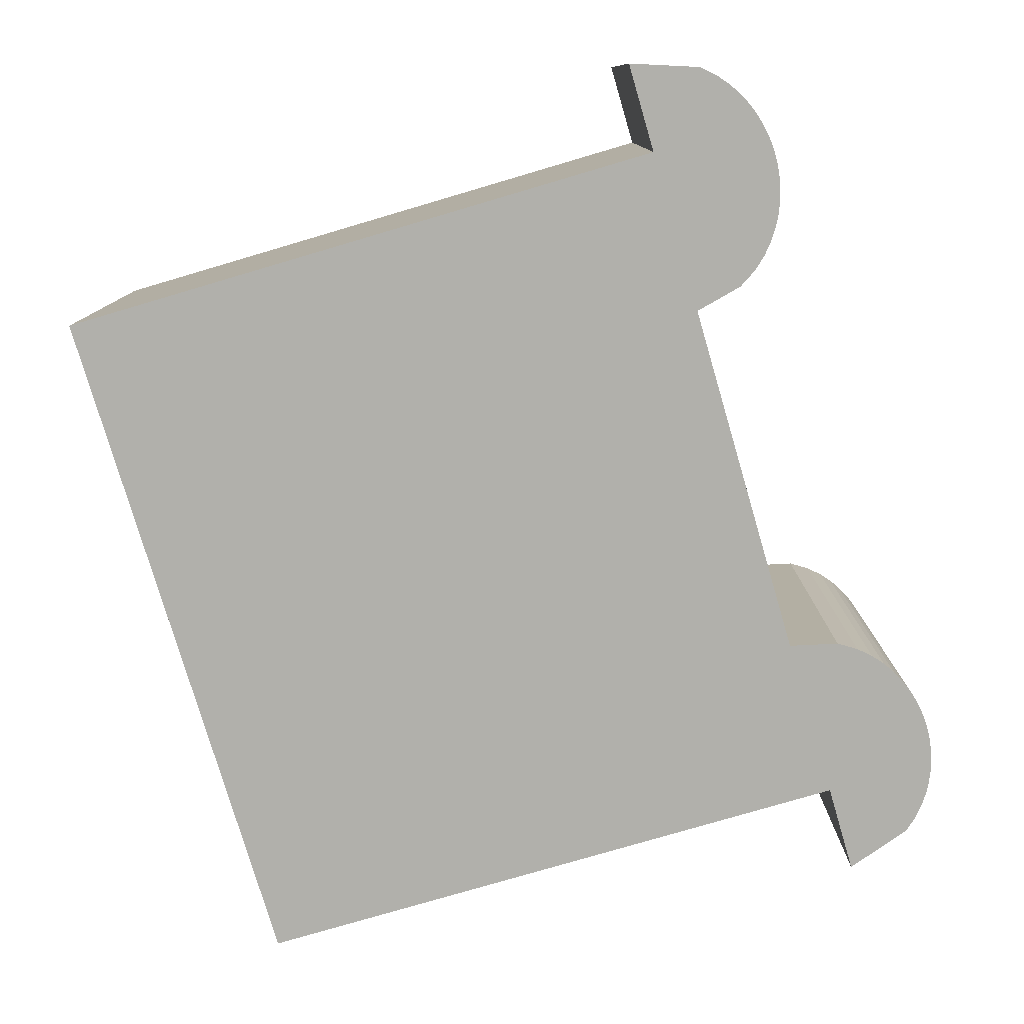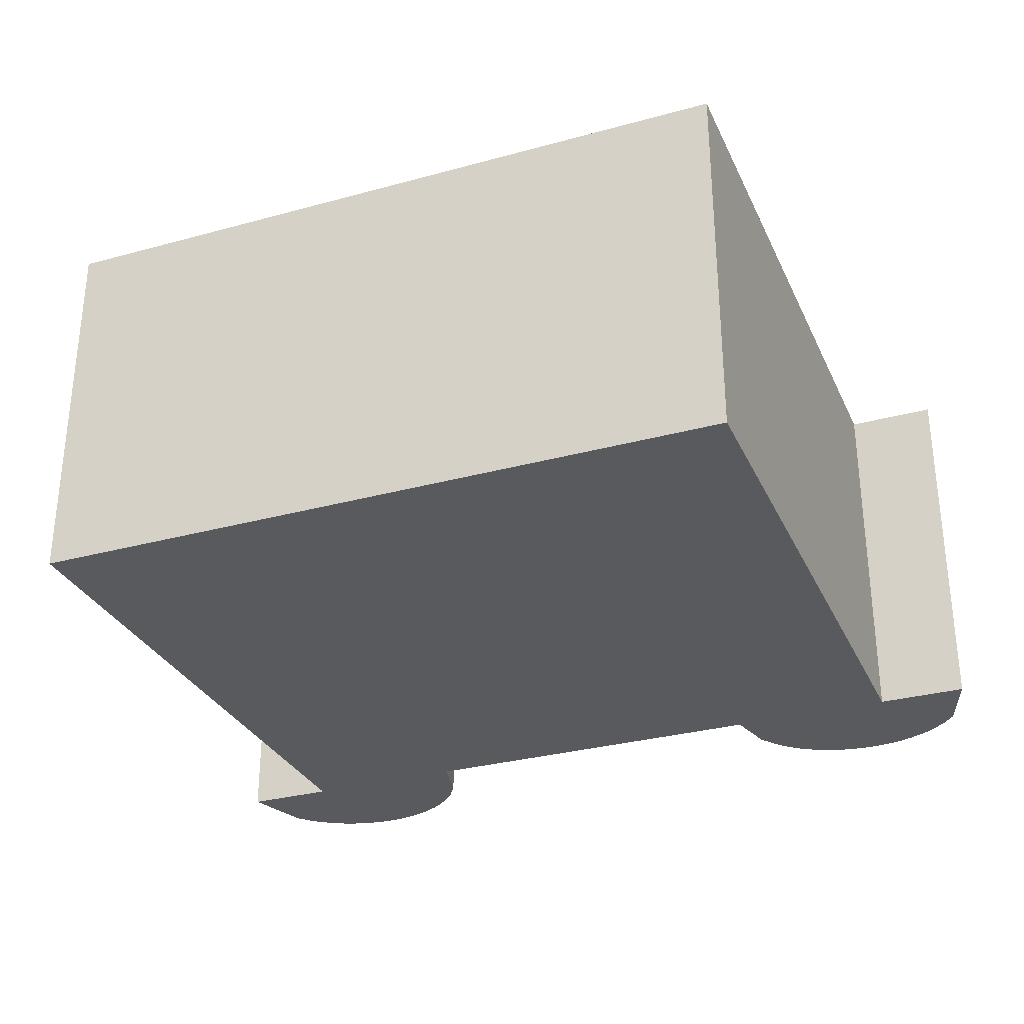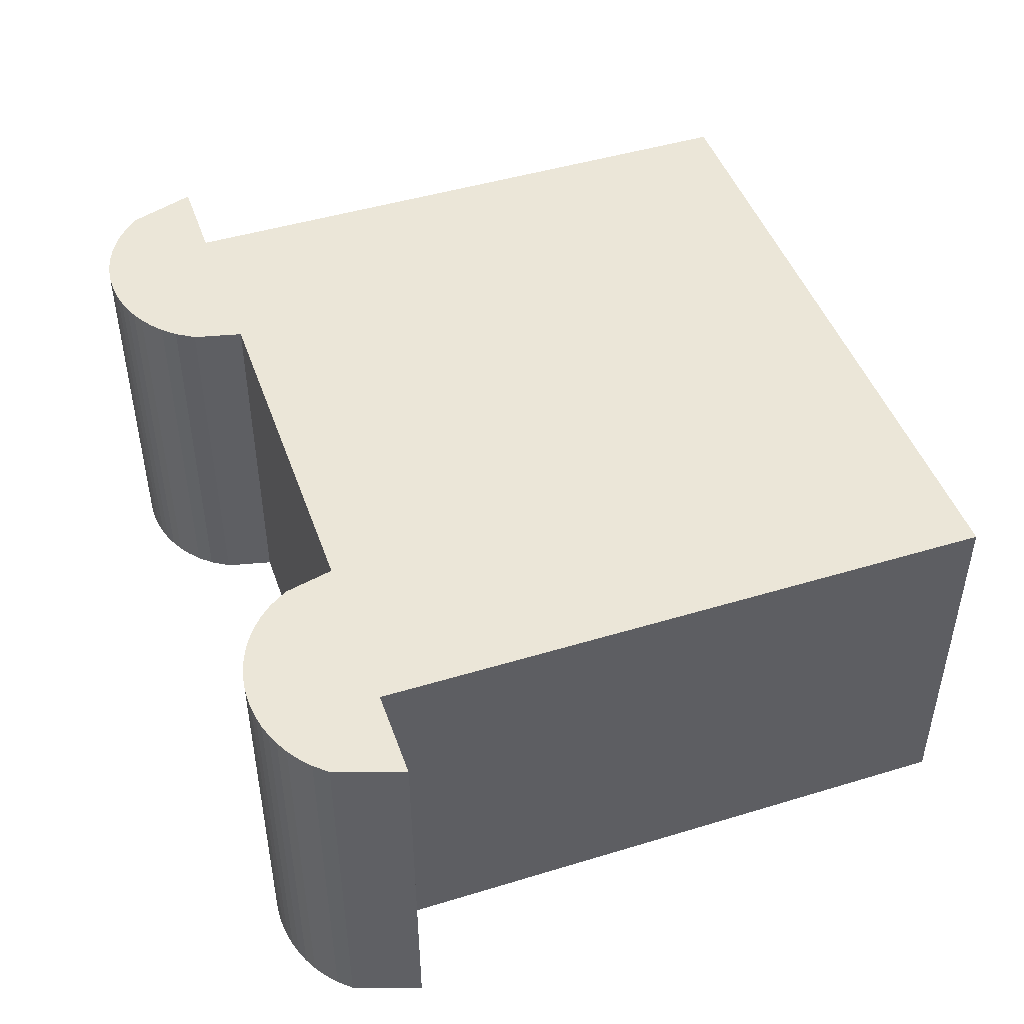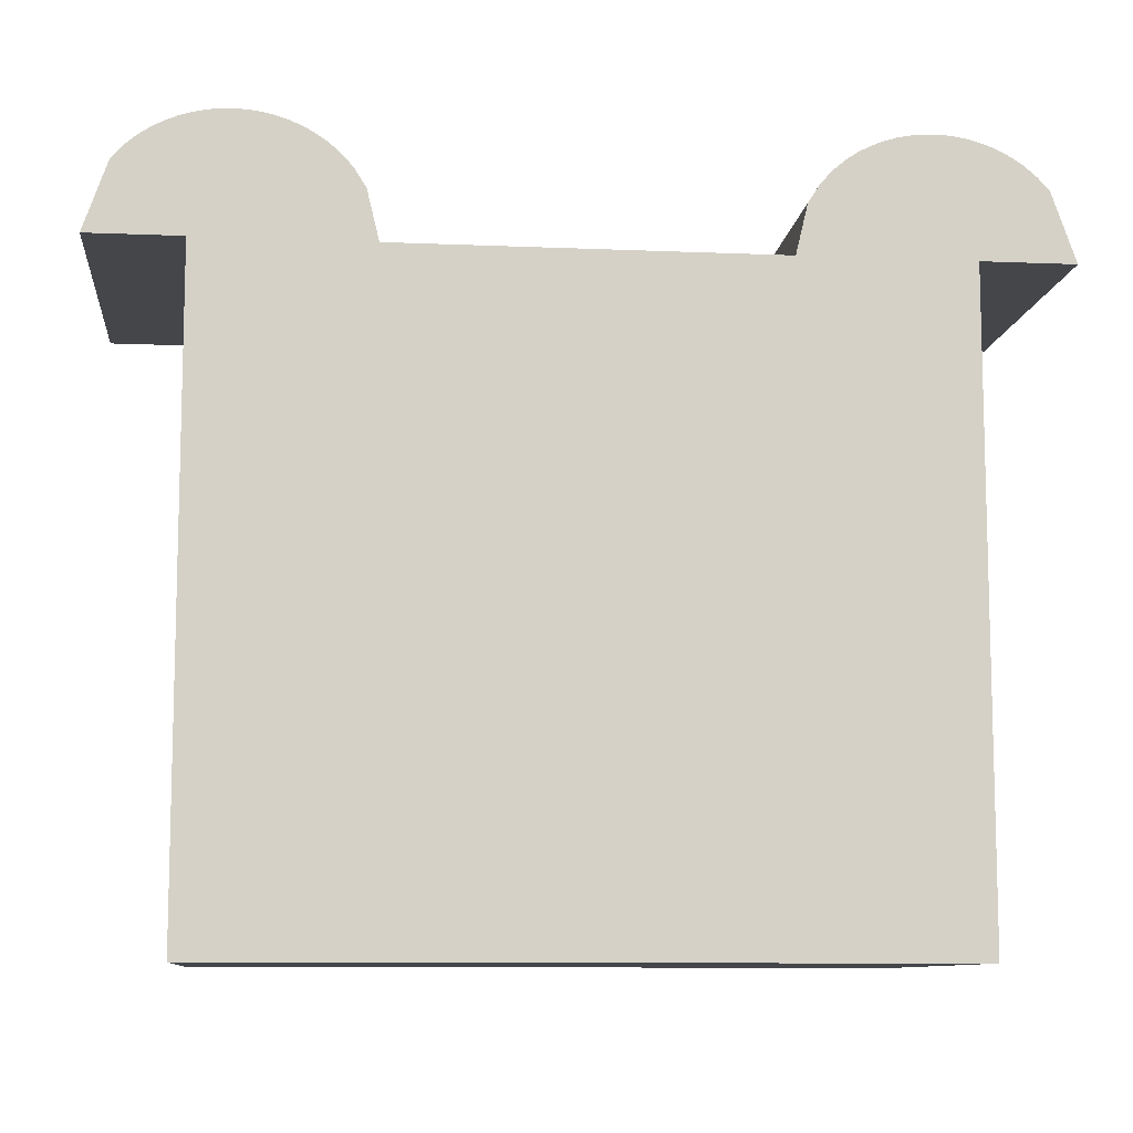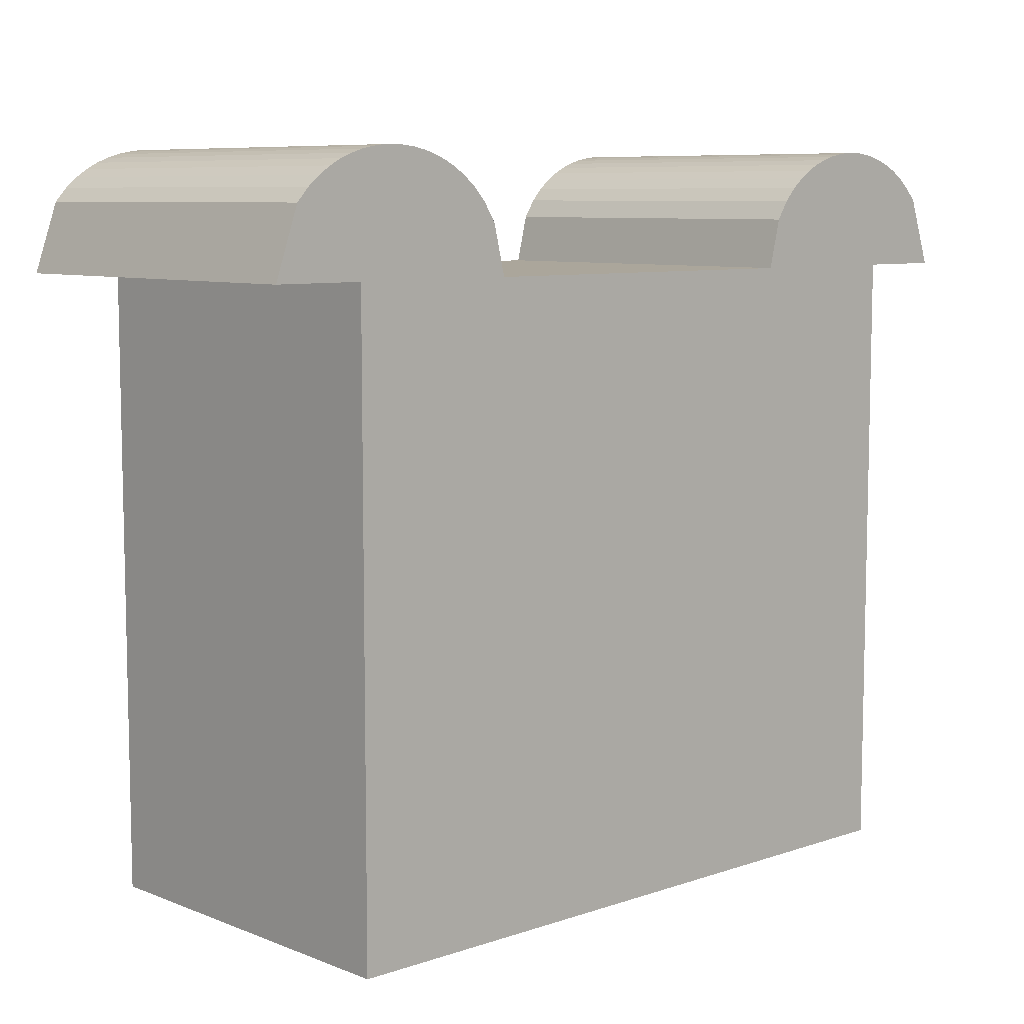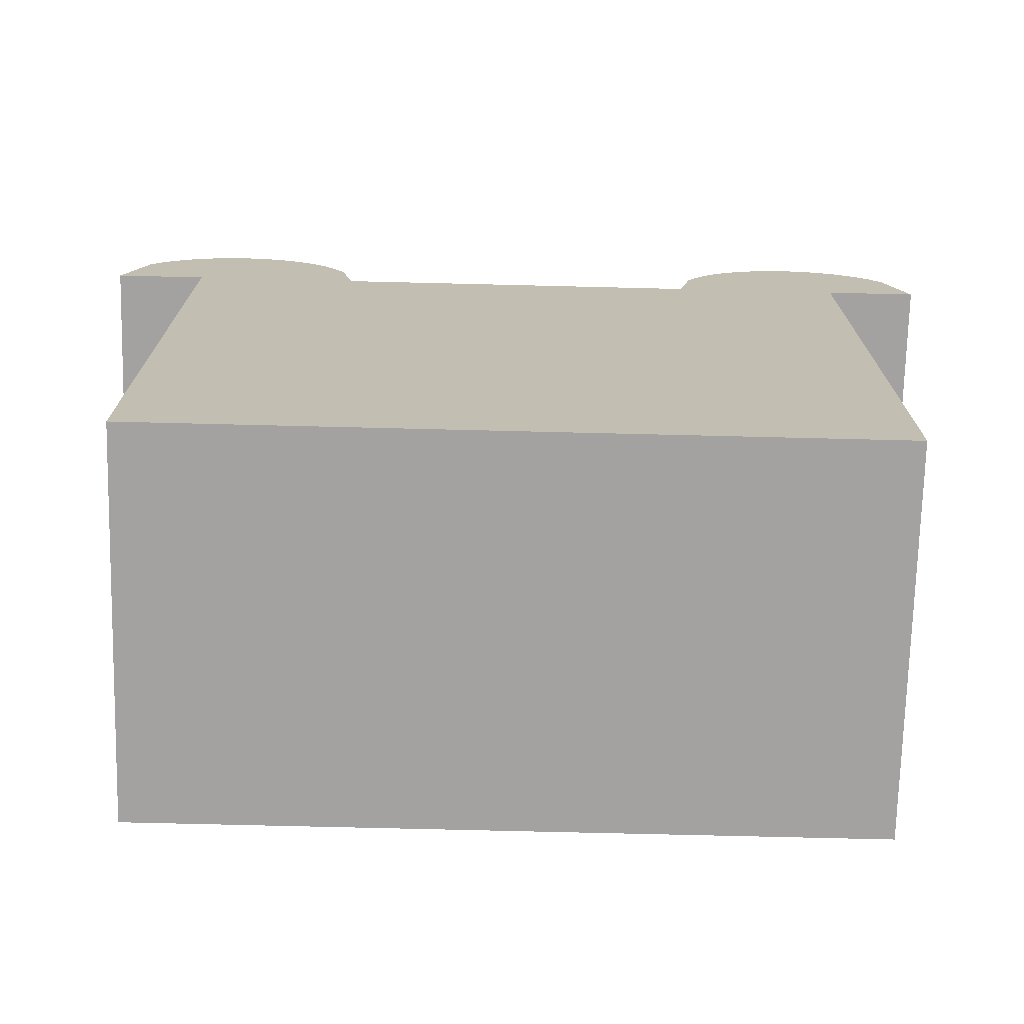
<metadata>
{"format":"obj","ext":"obj","renderer":"f3d","projection":"perspective","resolution":1024,"background":"white","views":[{"elev":-78.4,"azim":106.4,"up":"+Z"},{"elev":-30.7,"azim":21.5,"up":"+Z"},{"elev":46.6,"azim":-109.1,"up":"+Z"},{"elev":-9.7,"azim":173.8,"up":"+Y"},{"elev":8.0,"azim":-43.0,"up":"+Y"},{"elev":-72.7,"azim":-1.4,"up":"+Y"}]}
</metadata>
<code>
o palm_palm_base
v 0.03 0 -0.016
v -0.03 0 -0.016
v -0.03 0 0.016
v 0.03 0 0.016
v 0.03 -0.053 -0.016
v -0.03 -0.053 -0.016
v -0.03 -0.053 0.016
v 0.03 -0.053 0.016
f 2 4 1
f 7 5 8
f 8 1 4
f 5 2 1
f 6 3 2
f 7 4 3
f 2 3 4
f 7 6 5
f 8 5 1
f 5 6 2
f 6 7 3
f 7 8 4
o palm_joint_0
v 0.01575 0 -0.016
v 0.01675 0.004166 -0.016
v 0.01775 0.00575 -0.016
v 0.01875 0.006863 -0.016
v 0.01975 0.007714 -0.016
v 0.02075 0.008381 -0.016
v 0.02175 0.008907 -0.016
v 0.02275 0.009315 -0.016
v 0.02375 0.009621 -0.016
v 0.02475 0.009833 -0.016
v 0.02575 0.009959 -0.016
v 0.02675 0.01 -0.016
v 0.02775 0.009959 -0.016
v 0.02875 0.009833 -0.016
v 0.02975 0.009621 -0.016
v 0.03075 0.009315 -0.016
v 0.03175 0.008907 -0.016
v 0.03275 0.008381 -0.016
v 0.03375 0.007714 -0.016
v 0.03475 0.006863 -0.016
v 0.03575 0.00575 -0.016
v 0.03775 0 -0.016
v 0.01575 0 0.016
v 0.01675 0.004166 0.016
v 0.01775 0.00575 0.016
v 0.01875 0.006863 0.016
v 0.01975 0.007714 0.016
v 0.02075 0.008381 0.016
v 0.02175 0.008907 0.016
v 0.02275 0.009315 0.016
v 0.02375 0.009621 0.016
v 0.02475 0.009833 0.016
v 0.02575 0.009959 0.016
v 0.02675 0.01 0.016
v 0.02775 0.009959 0.016
v 0.02875 0.009833 0.016
v 0.02975 0.009621 0.016
v 0.03075 0.009315 0.016
v 0.03175 0.008907 0.016
v 0.03275 0.008381 0.016
v 0.03375 0.007714 0.016
v 0.03475 0.006863 0.016
v 0.03575 0.00575 0.016
v 0.03775 0 0.016
f 28 29 30
f 33 32 31
f 31 10 9
f 32 11 10
f 33 12 11
f 34 13 12
f 35 14 13
f 36 15 14
f 37 16 15
f 38 17 16
f 39 18 17
f 40 19 18
f 41 20 19
f 42 21 20
f 43 22 21
f 44 23 22
f 45 24 23
f 46 25 24
f 47 26 25
f 48 27 26
f 49 28 27
f 50 29 28
f 51 30 29
f 30 31 9
f 30 9 20
f 9 10 11
f 12 9 11
f 12 13 9
f 13 14 9
f 14 15 9
f 15 16 9
f 16 17 9
f 17 18 9
f 18 19 9
f 19 20 9
f 20 21 30
f 21 22 30
f 22 23 30
f 23 24 30
f 24 25 30
f 25 26 30
f 26 27 30
f 27 28 30
f 31 52 42
f 52 51 50
f 49 52 50
f 49 48 52
f 48 47 52
f 47 46 52
f 46 45 52
f 45 44 52
f 44 43 52
f 43 42 52
f 42 41 31
f 41 40 31
f 40 39 31
f 39 38 31
f 38 37 31
f 37 36 31
f 36 35 31
f 35 34 31
f 34 33 31
f 31 32 10
f 32 33 11
f 33 34 12
f 34 35 13
f 35 36 14
f 36 37 15
f 37 38 16
f 38 39 17
f 39 40 18
f 40 41 19
f 41 42 20
f 42 43 21
f 43 44 22
f 44 45 23
f 45 46 24
f 46 47 25
f 47 48 26
f 48 49 27
f 49 50 28
f 50 51 29
f 51 52 30
f 30 52 31
o palm_joint_1
v -0.01575 0 0.016
v -0.01675 0.004166 0.016
v -0.01775 0.00575 0.016
v -0.01875 0.006863 0.016
v -0.01975 0.007714 0.016
v -0.02075 0.008381 0.016
v -0.02175 0.008907 0.016
v -0.02275 0.009315 0.016
v -0.02375 0.009621 0.016
v -0.02475 0.009833 0.016
v -0.02575 0.009959 0.016
v -0.02675 0.01 0.016
v -0.02775 0.009959 0.016
v -0.02875 0.009833 0.016
v -0.02975 0.009621 0.016
v -0.03075 0.009315 0.016
v -0.03175 0.008907 0.016
v -0.03275 0.008381 0.016
v -0.03375 0.007714 0.016
v -0.03475 0.006863 0.016
v -0.03575 0.00575 0.016
v -0.03775 0 0.016
v -0.01575 0 -0.016
v -0.01675 0.004166 -0.016
v -0.01775 0.00575 -0.016
v -0.01875 0.006863 -0.016
v -0.01975 0.007714 -0.016
v -0.02075 0.008381 -0.016
v -0.02175 0.008907 -0.016
v -0.02275 0.009315 -0.016
v -0.02375 0.009621 -0.016
v -0.02475 0.009833 -0.016
v -0.02575 0.009959 -0.016
v -0.02675 0.01 -0.016
v -0.02775 0.009959 -0.016
v -0.02875 0.009833 -0.016
v -0.02975 0.009621 -0.016
v -0.03075 0.009315 -0.016
v -0.03175 0.008907 -0.016
v -0.03275 0.008381 -0.016
v -0.03375 0.007714 -0.016
v -0.03475 0.006863 -0.016
v -0.03575 0.00575 -0.016
v -0.03775 0 -0.016
f 72 73 74
f 77 76 75
f 75 54 53
f 76 55 54
f 77 56 55
f 78 57 56
f 79 58 57
f 80 59 58
f 81 60 59
f 82 61 60
f 83 62 61
f 84 63 62
f 85 64 63
f 86 65 64
f 87 66 65
f 88 67 66
f 89 68 67
f 90 69 68
f 91 70 69
f 92 71 70
f 93 72 71
f 94 73 72
f 95 74 73
f 53 96 75
f 74 53 64
f 53 54 55
f 56 53 55
f 56 57 53
f 57 58 53
f 58 59 53
f 59 60 53
f 60 61 53
f 61 62 53
f 62 63 53
f 63 64 53
f 64 65 74
f 65 66 74
f 66 67 74
f 67 68 74
f 68 69 74
f 69 70 74
f 70 71 74
f 71 72 74
f 75 96 86
f 96 95 94
f 93 96 94
f 93 92 96
f 92 91 96
f 91 90 96
f 90 89 96
f 89 88 96
f 88 87 96
f 87 86 96
f 86 85 75
f 85 84 75
f 84 83 75
f 83 82 75
f 82 81 75
f 81 80 75
f 80 79 75
f 79 78 75
f 78 77 75
f 75 76 54
f 76 77 55
f 77 78 56
f 78 79 57
f 79 80 58
f 80 81 59
f 81 82 60
f 82 83 61
f 83 84 62
f 84 85 63
f 85 86 64
f 86 87 65
f 87 88 66
f 88 89 67
f 89 90 68
f 90 91 69
f 91 92 70
f 92 93 71
f 93 94 72
f 94 95 73
f 95 96 74
f 53 74 96

</code>
